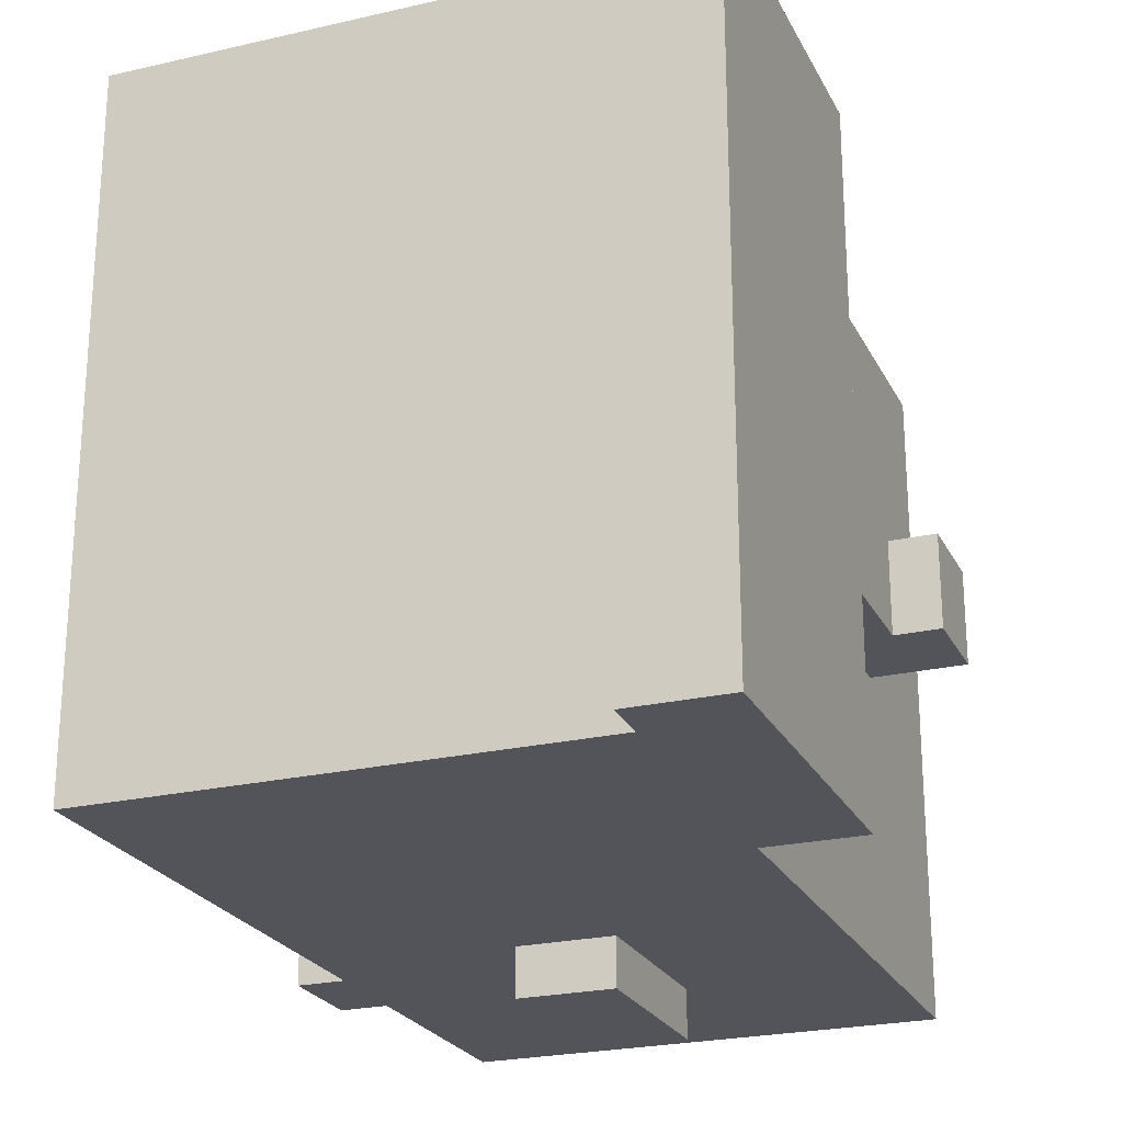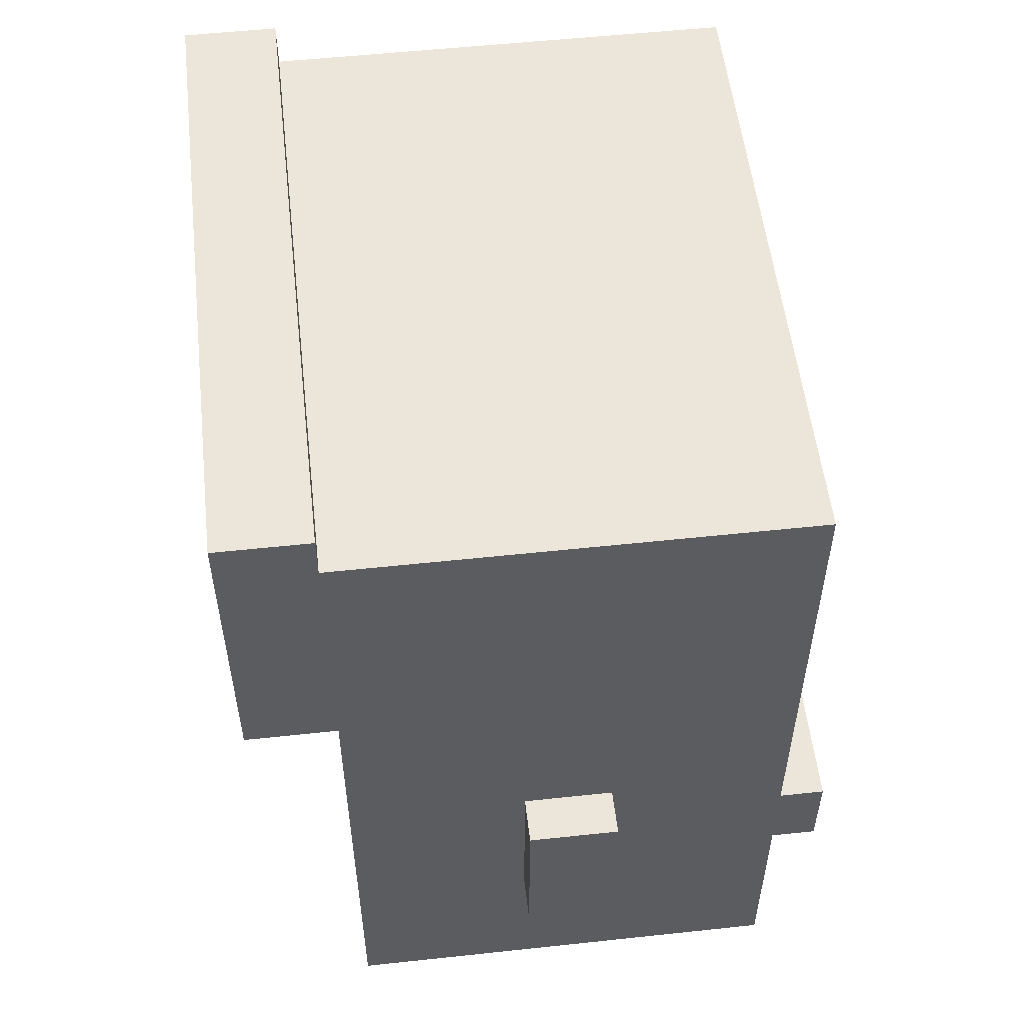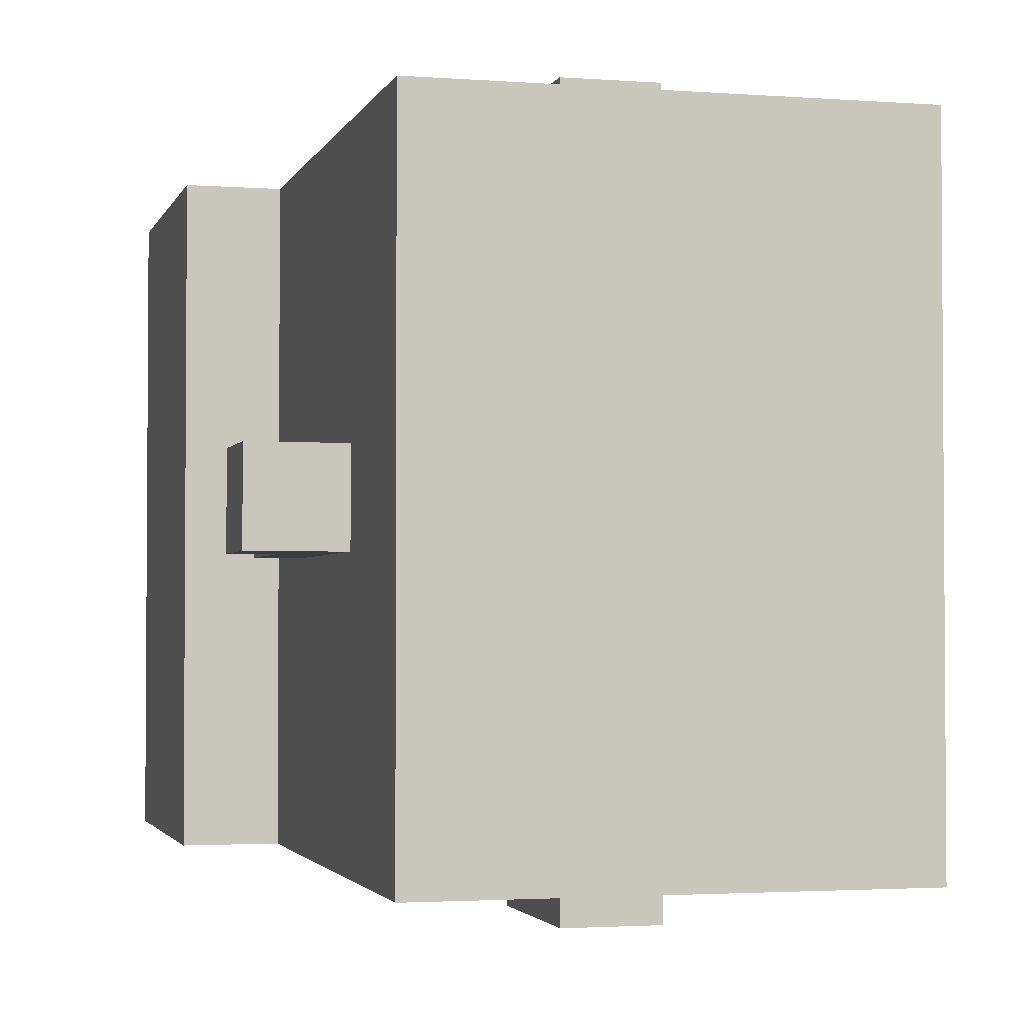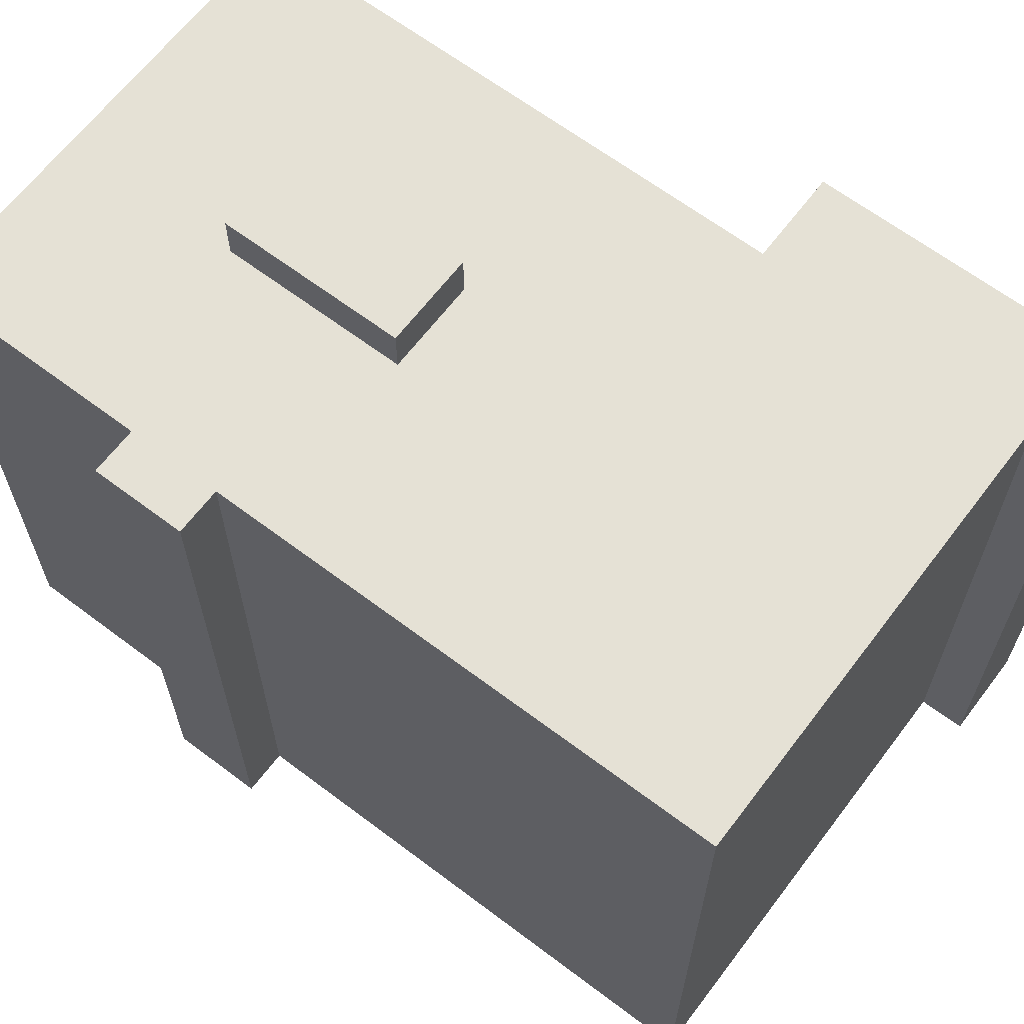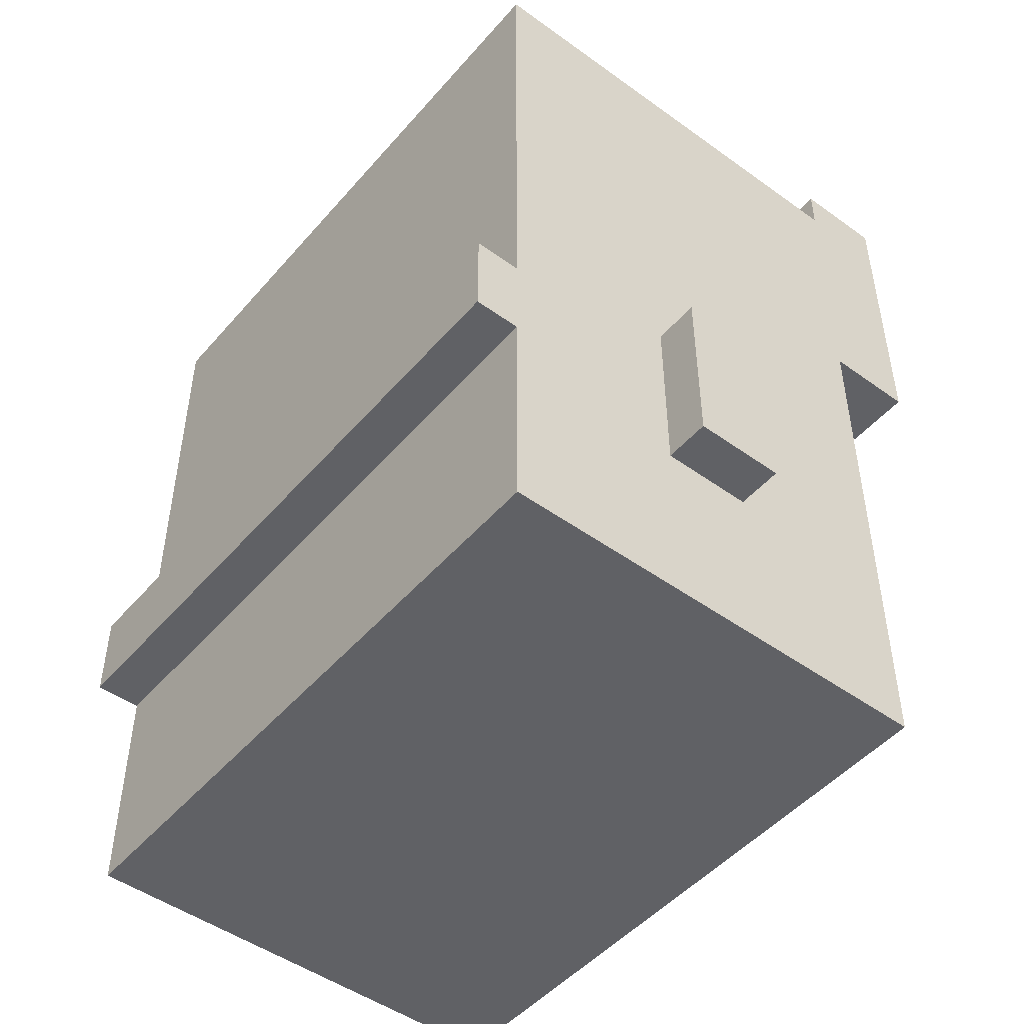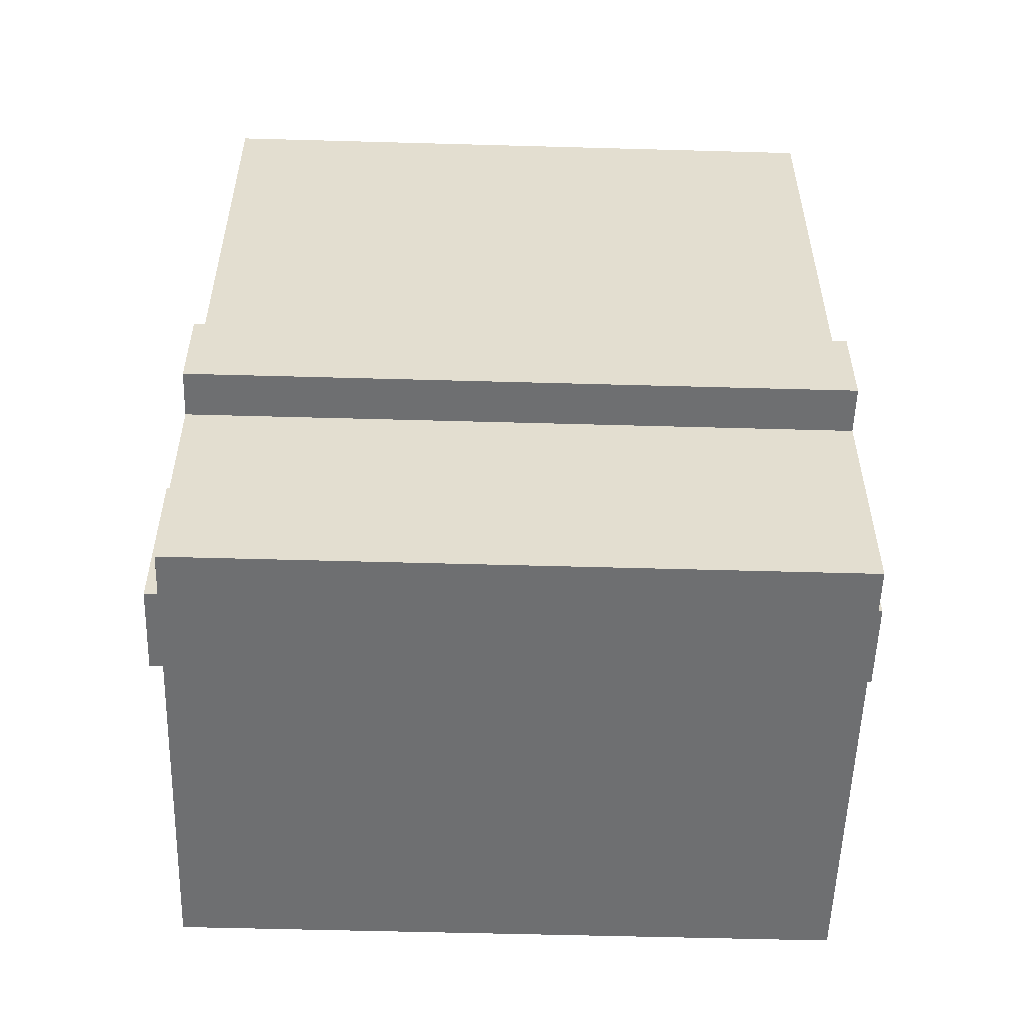
<metadata>
{"format":"obj","ext":"obj","renderer":"f3d","projection":"perspective","resolution":1024,"background":"white","views":[{"elev":-23.8,"azim":-158.8,"up":"+Z"},{"elev":54.6,"azim":-6.5,"up":"+Y"},{"elev":-2.4,"azim":-14.6,"up":"+Z"},{"elev":64.9,"azim":127.2,"up":"+Z"},{"elev":-48.5,"azim":141.2,"up":"+Y"},{"elev":-54.6,"azim":88.3,"up":"+Y"}]}
</metadata>
<code>
o Face
v -10.6 0.4 3.3
v -10.6 0.4 3.1
v -10.6 0.6 3.3
v -10.6 0.6 3.1
v -10.6 1.2 3.9
v -10.6 1.2 2.5
v -10.6 1.9 3.9
v -10.6 1.9 2.5
v -10.5 0.6 3.3
v -10.5 0.6 3.1
v -10.5 0.9 3.3
v -10.5 0.9 3.1
v -10.4 0 3.9
v -10.4 0 2.5
v -10.4 0.2 3.4
v -10.4 0.2 3
v -10.4 0.3 3.5
v -10.4 0.3 3.4
v -10.4 0.3 3
v -10.4 0.3 2.9
v -10.4 0.4 3.5
v -10.4 0.4 3.4
v -10.4 0.4 3.3
v -10.4 0.4 3.1
v -10.4 0.4 3
v -10.4 0.4 2.9
v -10.4 0.6 3.7
v -10.4 0.6 3.6
v -10.4 0.6 2.8
v -10.4 0.6 2.7
v -10.4 0.9 3.7
v -10.4 0.9 3.6
v -10.4 0.9 3.3
v -10.4 0.9 3.1
v -10.4 0.9 2.8
v -10.4 0.9 2.7
v -10.4 1.2 3.9
v -10.4 1.2 2.5
v -10 0.4 4
v -10 0.4 3.9
v -10 0.4 2.5
v -10 0.4 2.4
v -10 0.6 3.9
v -10 0.6 2.5
v -10 0.8 4
v -10 0.8 3.9
v -10 0.8 2.5
v -10 0.8 2.4
v -10.4 1.8 3.9
v -10.4 1.8 2.5
v -10.4 1.9 3.9
v -10.4 1.9 2.5
v -9.8 0.4 4
v -9.8 0.4 3.9
v -9.8 0.4 2.5
v -9.8 0.4 2.4
v -9.8 0.5 3.9
v -9.8 0.5 2.5
v -9.8 0.8 4
v -9.8 0.8 3.9
v -9.8 0.8 2.5
v -9.8 0.8 2.4
v -9.4 0 3.9
v -9.4 0 2.5
v -9.4 0.5 3.9
v -9.4 0.5 2.5
v -9.4 0.7 3.9
v -9.4 0.7 2.5
v -9.4 1.8 3.9
v -9.4 1.8 2.5
v -9.3 0.5 3.9
v -9.3 0.5 2.5
v -9.3 0.7 3.9
v -9.3 0.7 2.5
v -10 0.4 4
v -10 0.8 4
v -9.8 0.4 4
v -9.8 0.8 4
v -10.6 1.2 3.9
v -10.6 1.9 3.9
v -10.4 0 3.9
v -10.4 1.2 3.9
v -10.4 1.8 3.9
v -10.4 1.9 3.9
v -10.2 0.6 3.9
v -10.2 1.2 3.9
v -10 0.4 3.9
v -10 0.6 3.9
v -10 0.8 3.9
v -9.8 0.4 3.9
v -9.8 0.5 3.9
v -9.8 0.8 3.9
v -9.4 0 3.9
v -9.4 0.5 3.9
v -9.4 0.7 3.9
v -9.4 1.8 3.9
v -9.3 0.5 3.9
v -9.3 0.7 3.9
v -10.6 0.4 3.3
v -10.6 0.6 3.3
v -10.5 0.6 3.3
v -10.5 0.9 3.3
v -10.4 0.4 3.3
v -10.4 0.9 3.3
v -10.6 0.4 3.1
v -10.6 0.6 3.1
v -10.5 0.6 3.1
v -10.5 0.9 3.1
v -10.4 0.4 3.1
v -10.4 0.9 3.1
v -10.6 1.2 2.5
v -10.6 1.9 2.5
v -10.4 0 2.5
v -10.4 1.2 2.5
v -10.4 1.8 2.5
v -10.4 1.9 2.5
v -10.2 0.6 2.5
v -10.2 1.2 2.5
v -10 0.4 2.5
v -10 0.6 2.5
v -10 0.8 2.5
v -9.8 0.4 2.5
v -9.8 0.5 2.5
v -9.8 0.8 2.5
v -9.4 0 2.5
v -9.4 0.5 2.5
v -9.4 0.7 2.5
v -9.4 1.8 2.5
v -9.3 0.5 2.5
v -9.3 0.7 2.5
v -10 0.4 2.4
v -10 0.8 2.4
v -9.8 0.4 2.4
v -9.8 0.8 2.4
v -10.4 0 3.9
v -9.4 0 3.9
v -10.4 0 2.5
v -9.4 0 2.5
v -10 0.4 4
v -9.8 0.4 4
v -10 0.4 3.9
v -9.8 0.4 3.9
v -10.6 0.4 3.3
v -10.4 0.4 3.3
v -10.6 0.4 3.1
v -10.4 0.4 3.1
v -10 0.4 2.5
v -9.8 0.4 2.5
v -10 0.4 2.4
v -9.8 0.4 2.4
v -9.4 0.5 3.9
v -9.3 0.5 3.9
v -9.4 0.5 2.5
v -9.3 0.5 2.5
v -10.6 1.2 3.9
v -10.4 1.2 3.9
v -10.6 1.2 2.5
v -10.4 1.2 2.5
v -10.6 0.6 3.3
v -10.5 0.6 3.3
v -10.6 0.6 3.1
v -10.5 0.6 3.1
v -9.4 0.7 3.9
v -9.3 0.7 3.9
v -9.4 0.7 2.5
v -9.3 0.7 2.5
v -10 0.8 4
v -9.8 0.8 4
v -10 0.8 3.9
v -9.8 0.8 3.9
v -10 0.8 2.5
v -9.8 0.8 2.5
v -10 0.8 2.4
v -9.8 0.8 2.4
v -10.5 0.9 3.3
v -10.4 0.9 3.3
v -10.5 0.9 3.1
v -10.4 0.9 3.1
v -10.4 1.8 3.9
v -9.4 1.8 3.9
v -10.4 1.8 2.5
v -9.4 1.8 2.5
v -10.6 1.9 3.9
v -10.4 1.9 3.9
v -10.6 1.9 2.5
v -10.4 1.9 2.5
f 3 2 1
f 4 2 3
f 7 6 5
f 8 6 7
f 11 10 9
f 12 10 11
f 15 14 13
f 16 14 15
f 17 15 13
f 18 16 15
f 18 15 17
f 19 14 16
f 19 16 18
f 20 14 19
f 21 18 17
f 21 17 13
f 22 19 18
f 22 18 21
f 23 19 22
f 24 19 23
f 25 20 19
f 25 19 24
f 26 14 20
f 26 20 25
f 27 21 13
f 27 22 21
f 27 23 22
f 28 23 27
f 29 25 24
f 29 14 26
f 29 26 25
f 30 14 29
f 31 28 27
f 31 27 13
f 32 23 28
f 32 28 31
f 33 23 32
f 34 29 24
f 35 30 29
f 35 29 34
f 36 14 30
f 36 30 35
f 37 31 13
f 37 35 34
f 37 36 35
f 37 34 33
f 37 32 31
f 37 33 32
f 38 14 36
f 38 36 37
f 43 40 39
f 44 42 41
f 45 43 39
f 46 43 45
f 47 42 44
f 48 42 47
f 49 50 51
f 51 50 52
f 53 54 57
f 55 56 58
f 53 57 59
f 59 57 60
f 58 56 61
f 61 56 62
f 63 64 65
f 65 64 66
f 67 68 69
f 69 68 70
f 71 72 73
f 73 72 74
f 77 76 75
f 78 76 77
f 82 80 79
f 83 80 82
f 84 80 83
f 85 82 81
f 86 83 82
f 86 82 85
f 87 85 81
f 88 86 85
f 88 85 87
f 89 86 88
f 90 87 81
f 92 86 89
f 93 91 90
f 93 90 81
f 94 92 91
f 94 91 93
f 95 92 94
f 96 83 86
f 96 92 95
f 96 86 92
f 97 95 94
f 98 95 97
f 101 100 99
f 103 101 99
f 103 102 101
f 104 102 103
f 105 106 107
f 105 107 109
f 107 108 109
f 109 108 110
f 111 112 114
f 114 112 115
f 115 112 116
f 113 114 117
f 114 115 118
f 117 114 118
f 113 117 119
f 117 118 120
f 119 117 120
f 120 118 121
f 113 119 122
f 121 118 124
f 122 123 125
f 113 122 125
f 123 124 126
f 125 123 126
f 126 124 127
f 118 115 128
f 127 124 128
f 124 118 128
f 126 127 129
f 129 127 130
f 131 132 133
f 133 132 134
f 137 136 135
f 138 136 137
f 141 140 139
f 142 140 141
f 145 144 143
f 146 144 145
f 149 148 147
f 150 148 149
f 153 152 151
f 154 152 153
f 157 156 155
f 158 156 157
f 159 160 161
f 161 160 162
f 163 164 165
f 165 164 166
f 167 168 169
f 169 168 170
f 171 172 173
f 173 172 174
f 175 176 177
f 177 176 178
f 179 180 181
f 181 180 182
f 183 184 185
f 185 184 186

</code>
